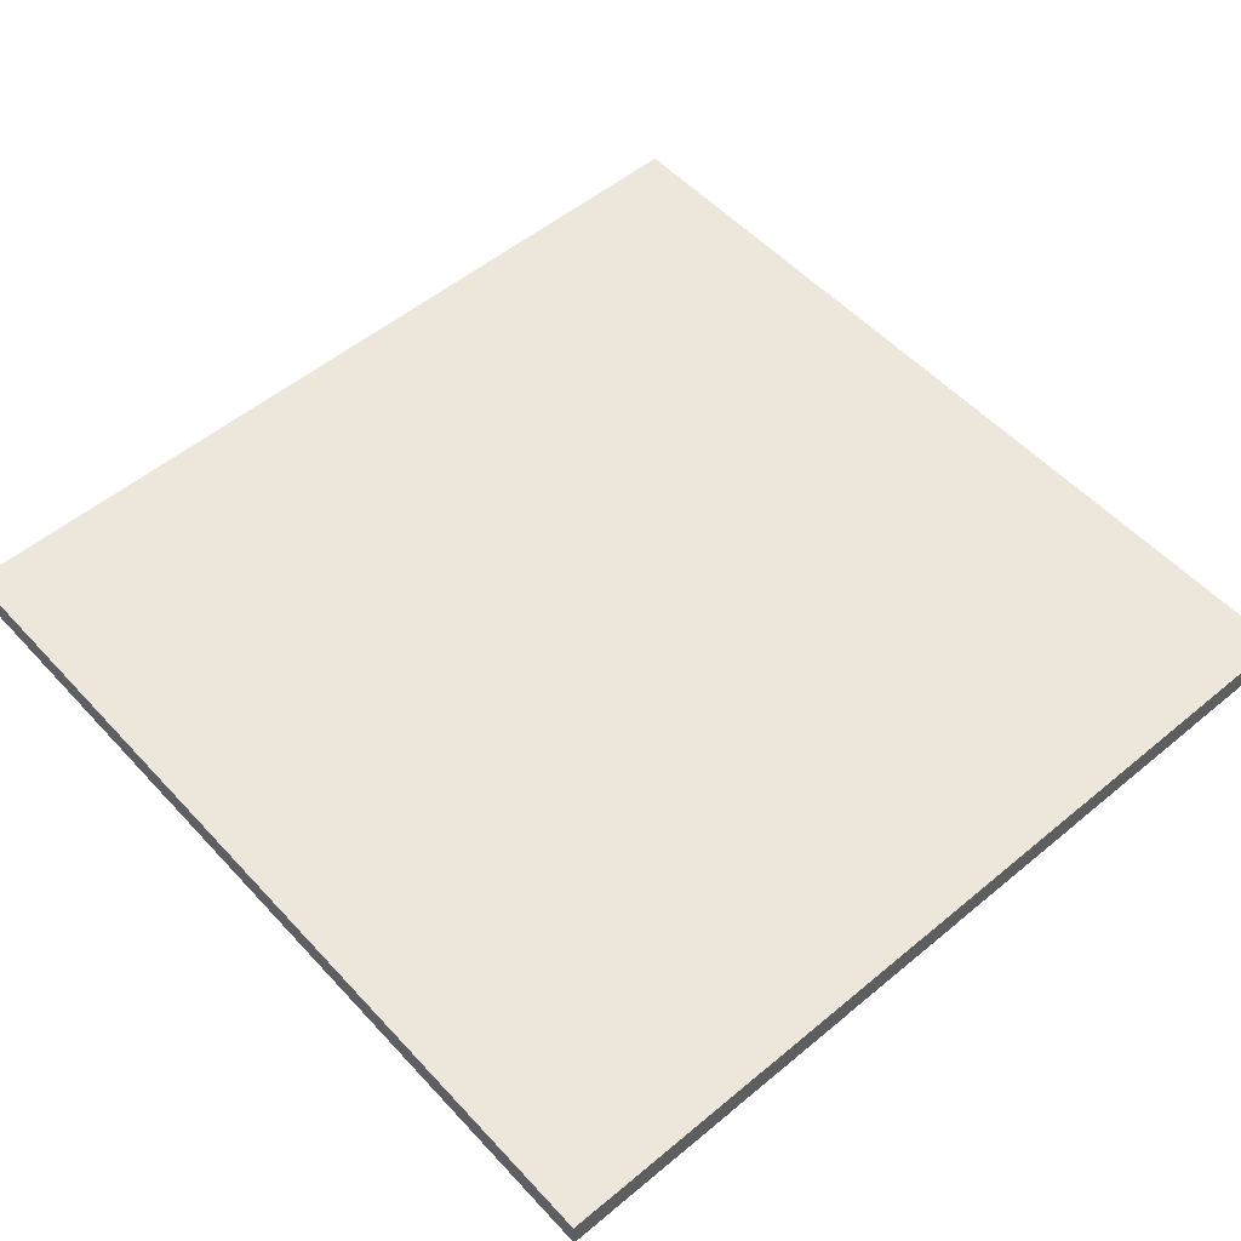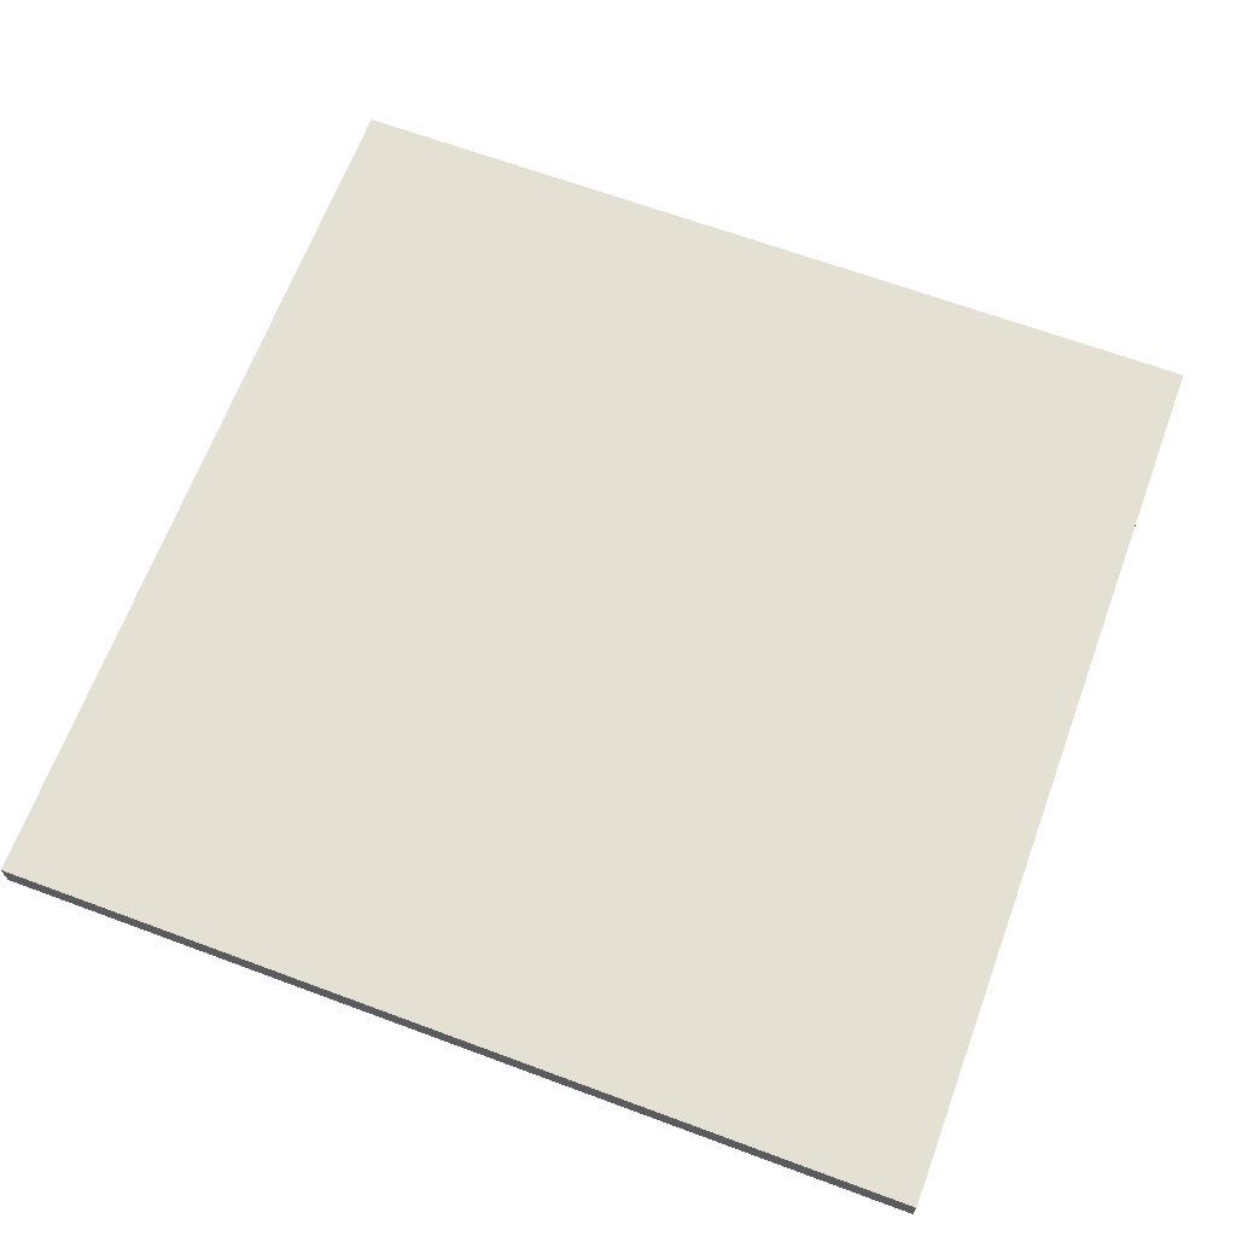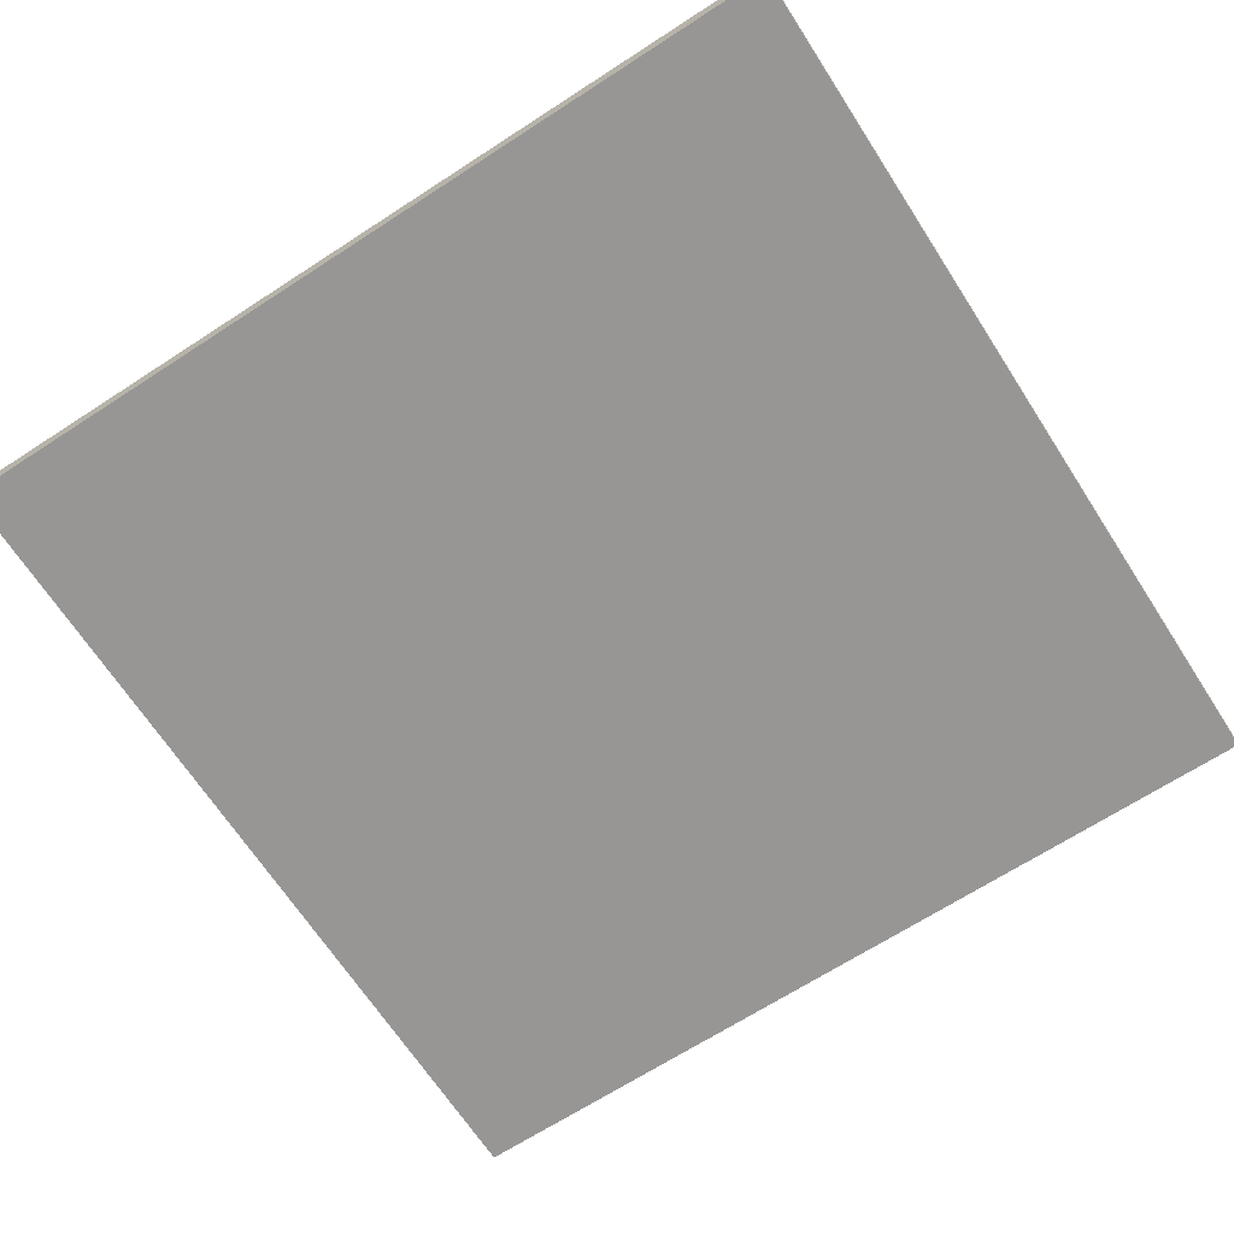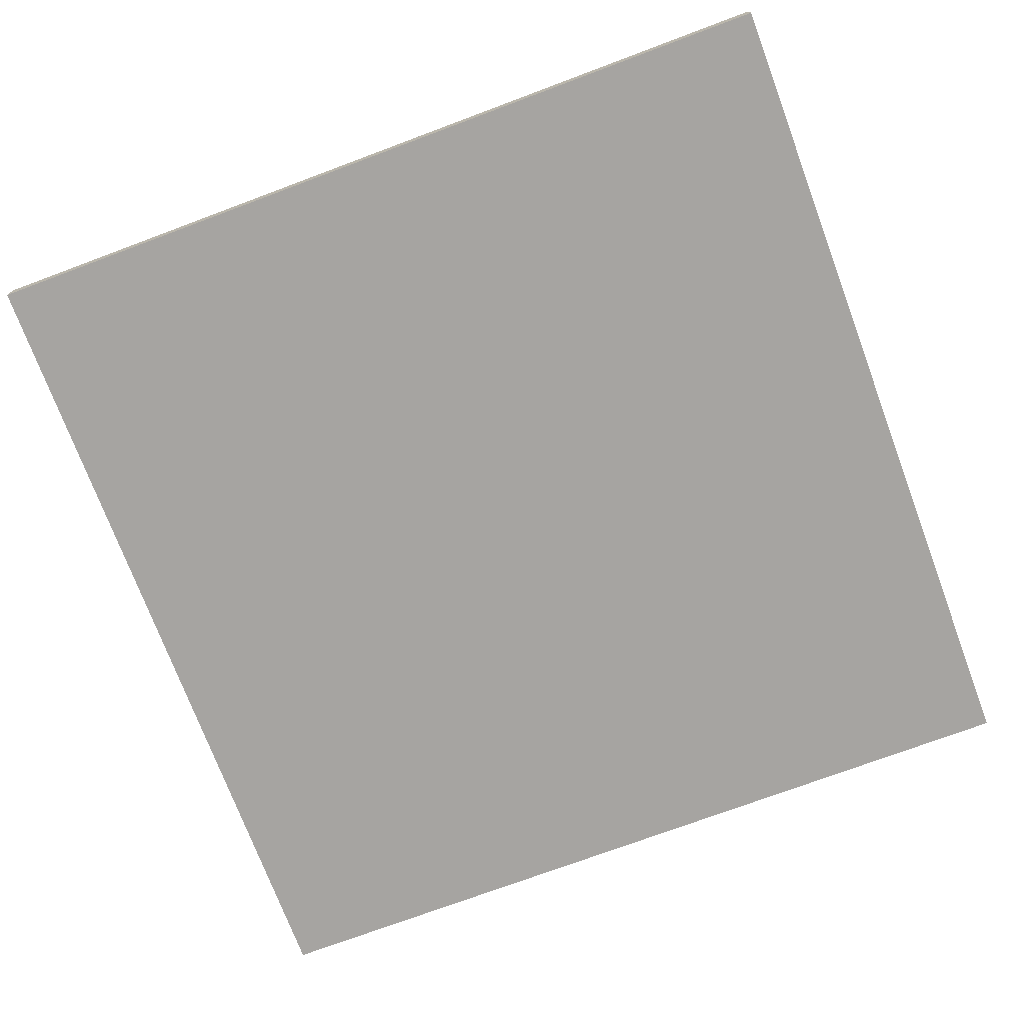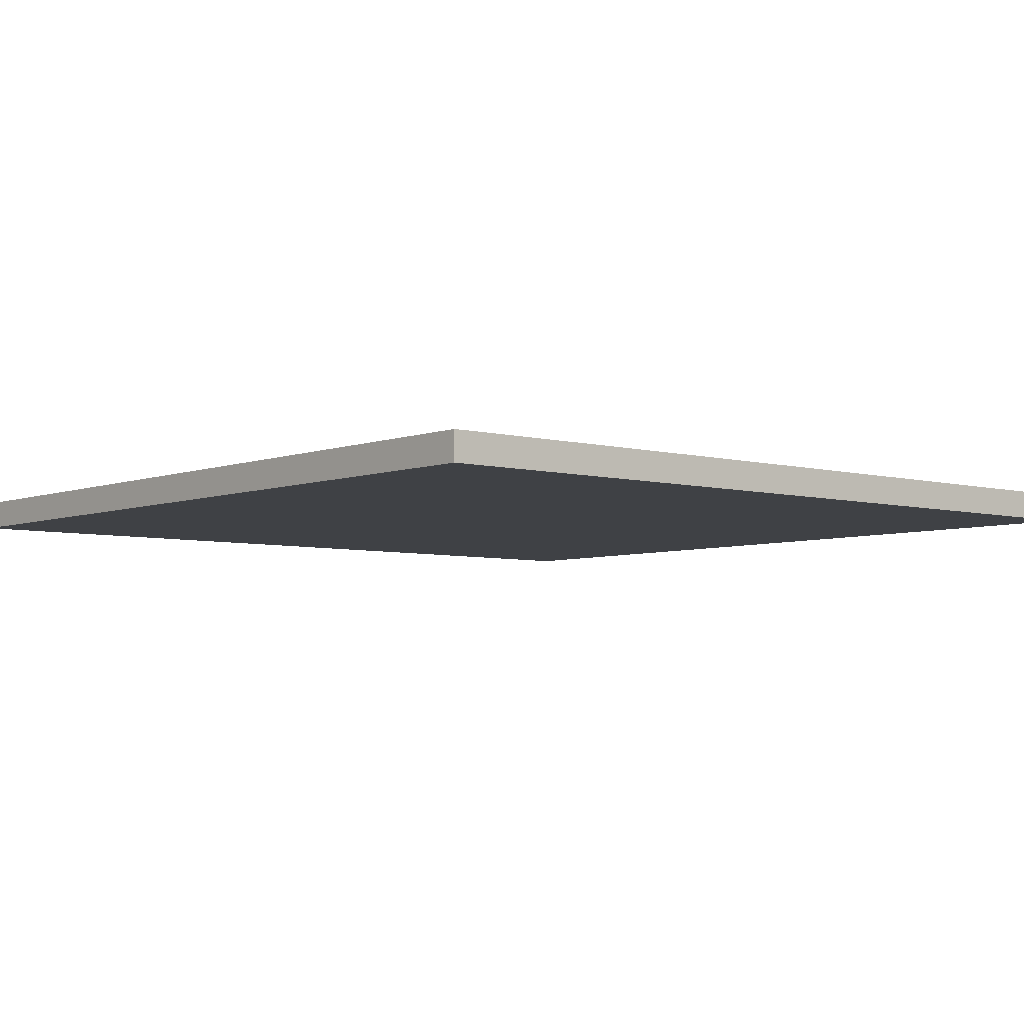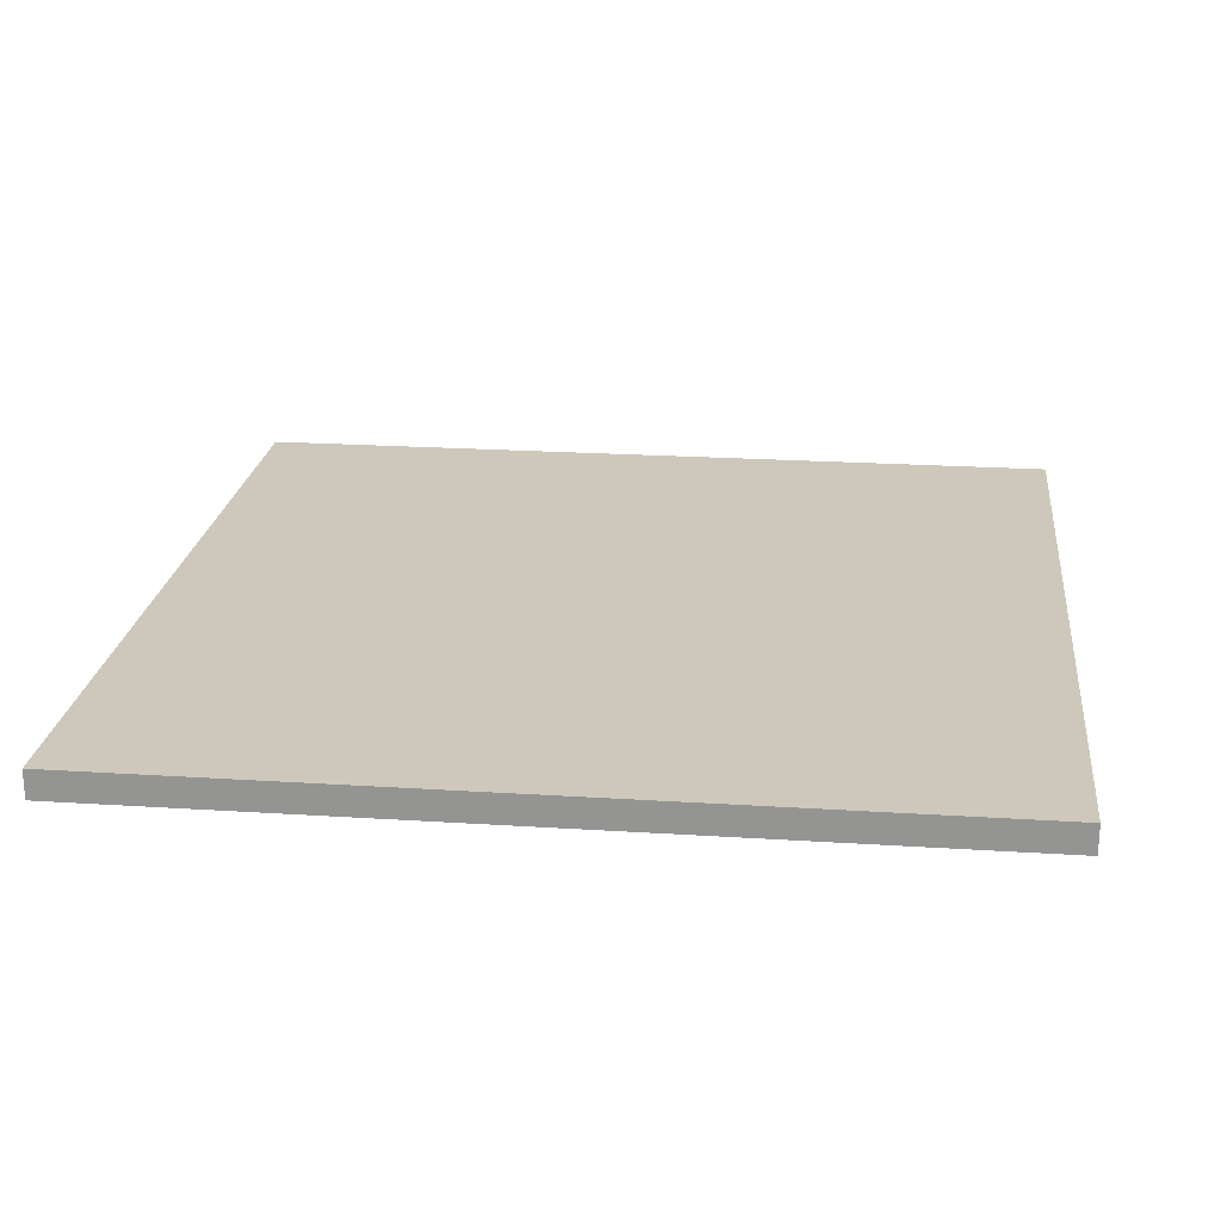
<metadata>
{"format":"obj","ext":"obj","renderer":"f3d","projection":"perspective","resolution":1024,"background":"white","views":[{"elev":53.7,"azim":138.5,"up":"+Z"},{"elev":66.2,"azim":20.4,"up":"+Z"},{"elev":-67.8,"azim":-147.0,"up":"+Z"},{"elev":-73.5,"azim":-69.5,"up":"+Z"},{"elev":-5.3,"azim":139.6,"up":"+Z"},{"elev":21.9,"azim":-83.5,"up":"+Z"}]}
</metadata>
<code>
o Wall_01Cube_Cube.010
v -6 -6 0.2
v -6 6 0.2
v -6 -6 -0.2
v -6 6 -0.2
v 6 -6 0.2
v 6 6 0.2
v 6 -6 -0.2
v 6 6 -0.2
f 2 4 3 1
f 4 8 7 3
f 8 6 5 7
f 6 2 1 5
f 1 3 7 5
f 6 8 4 2

</code>
